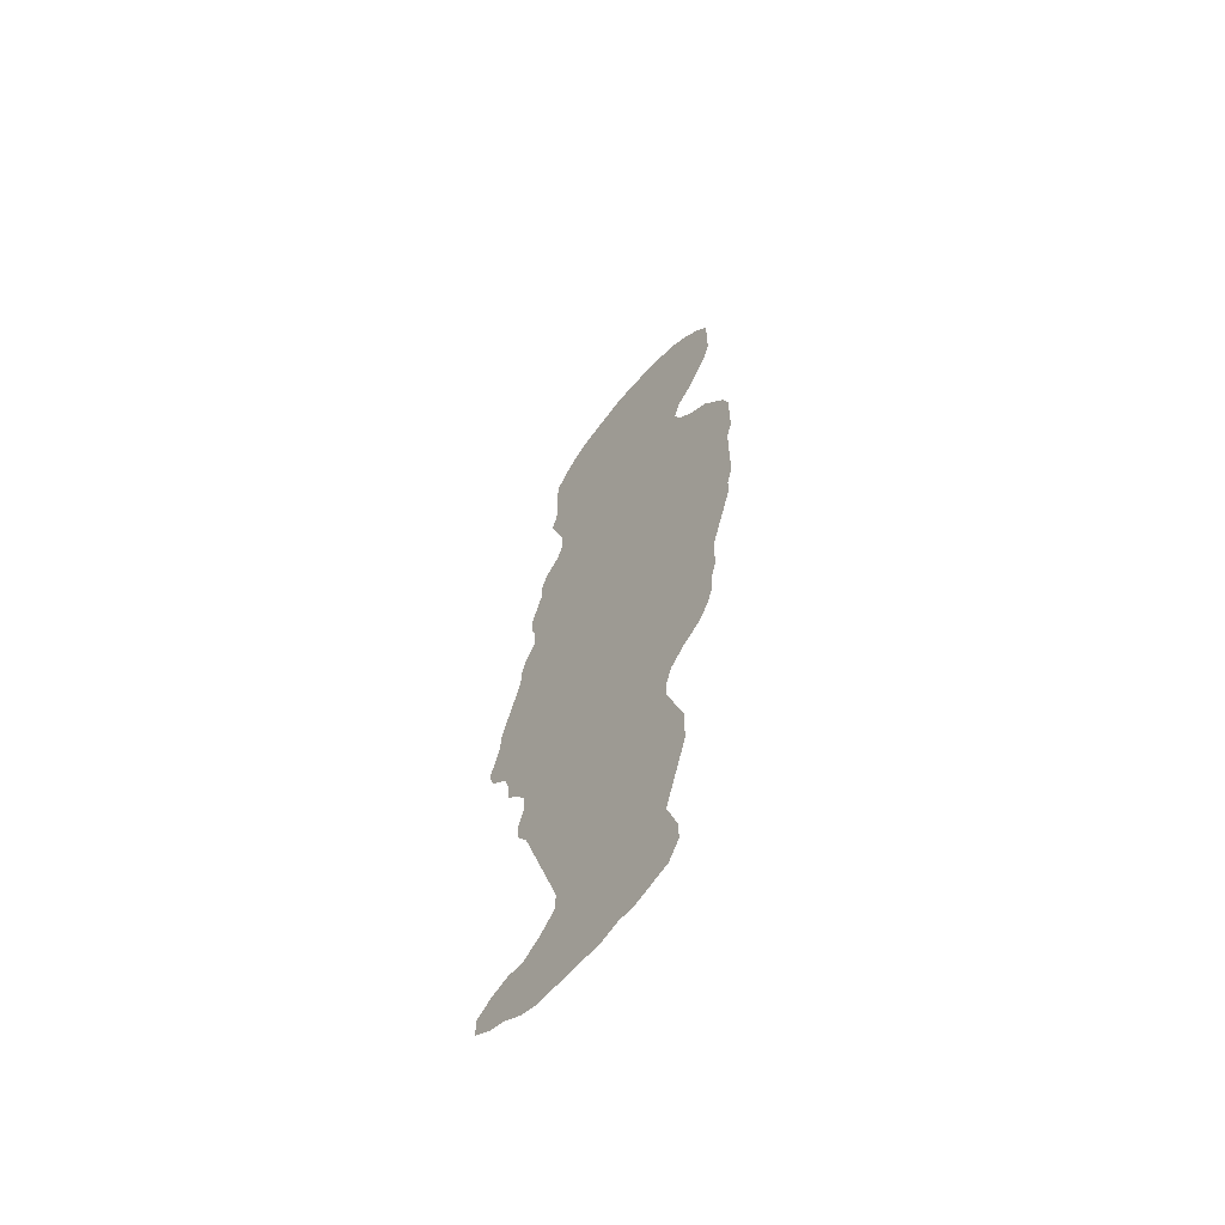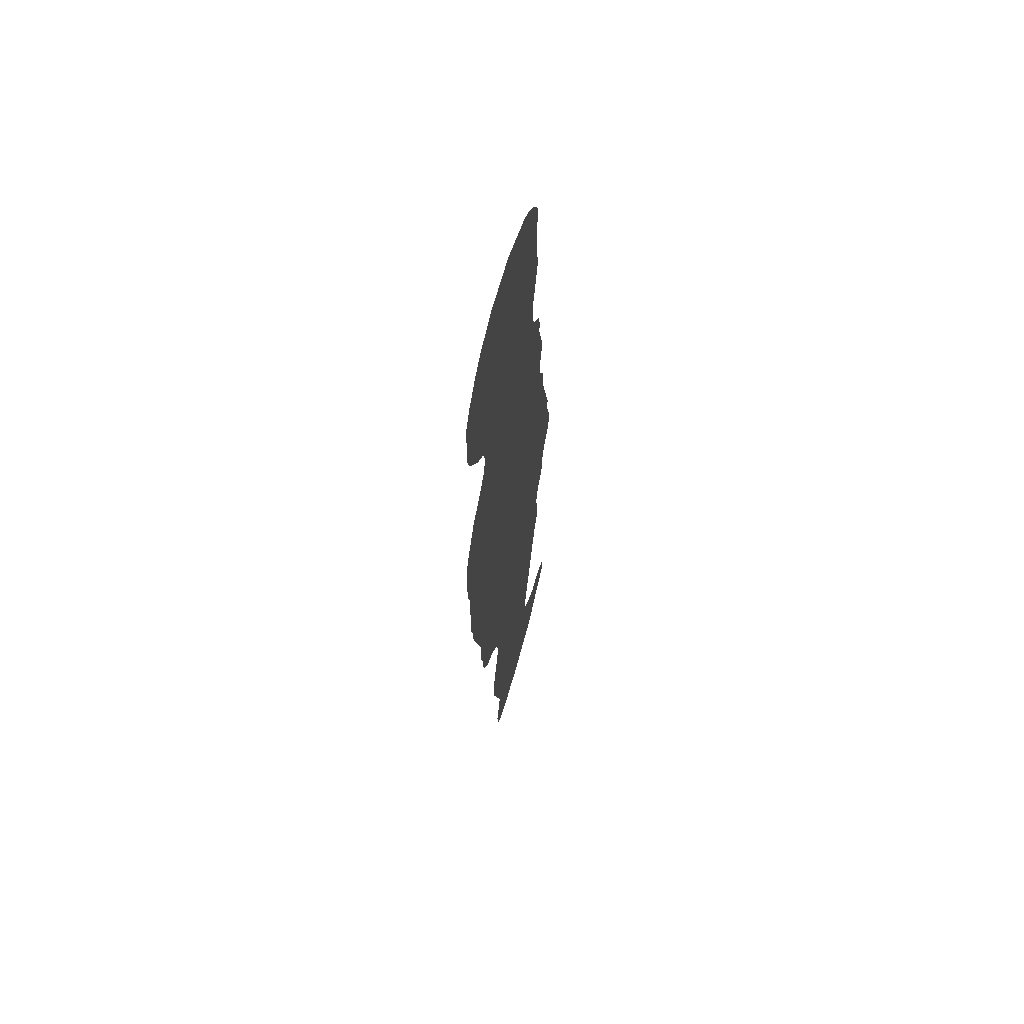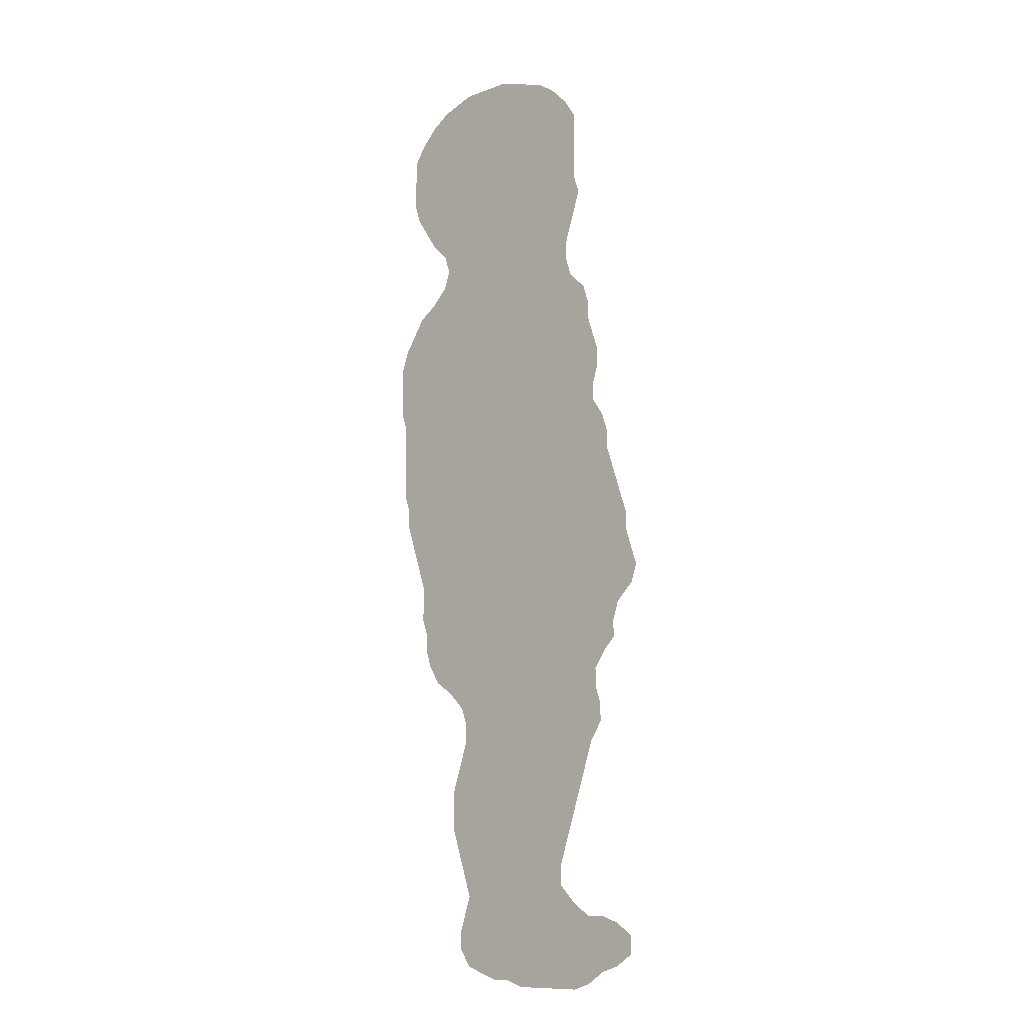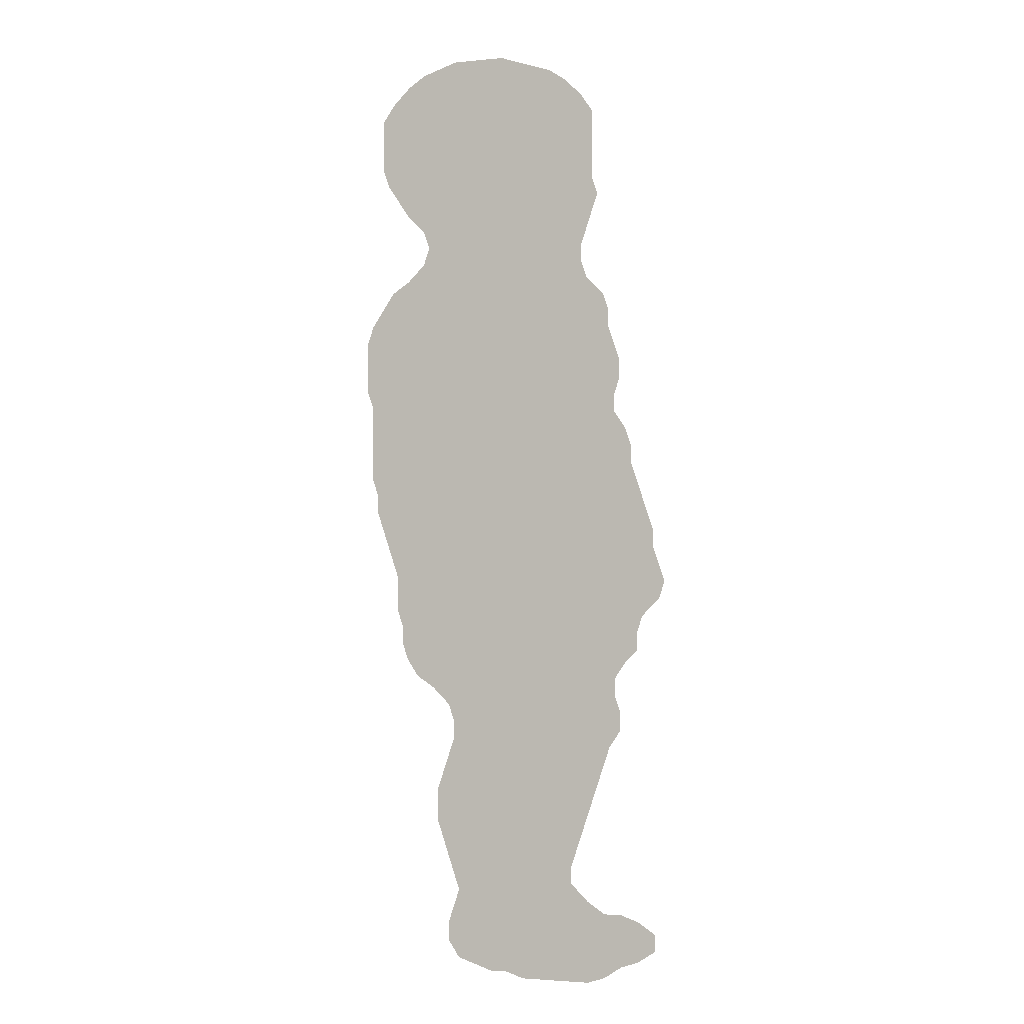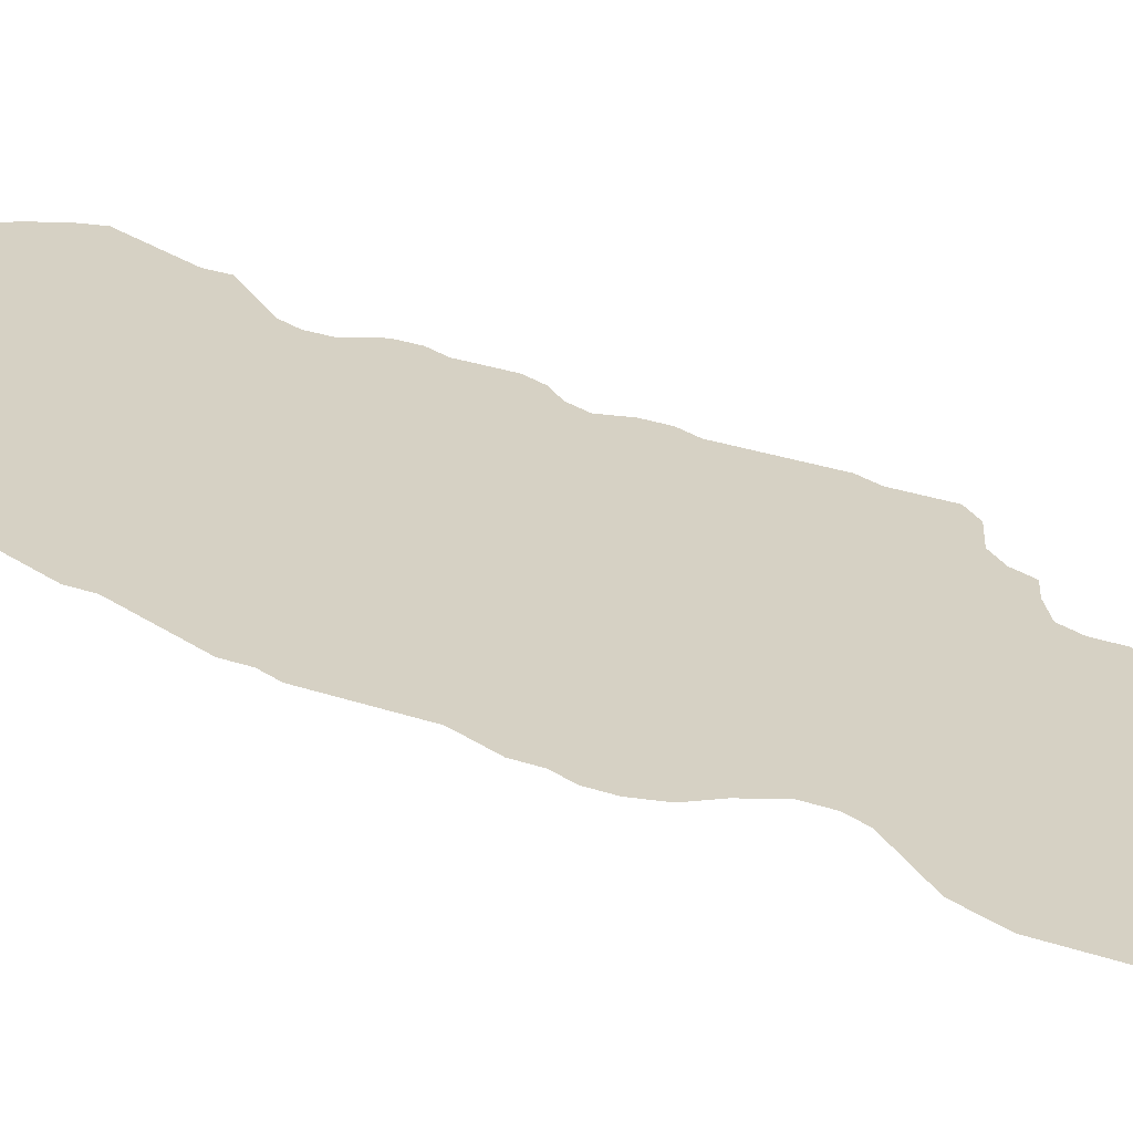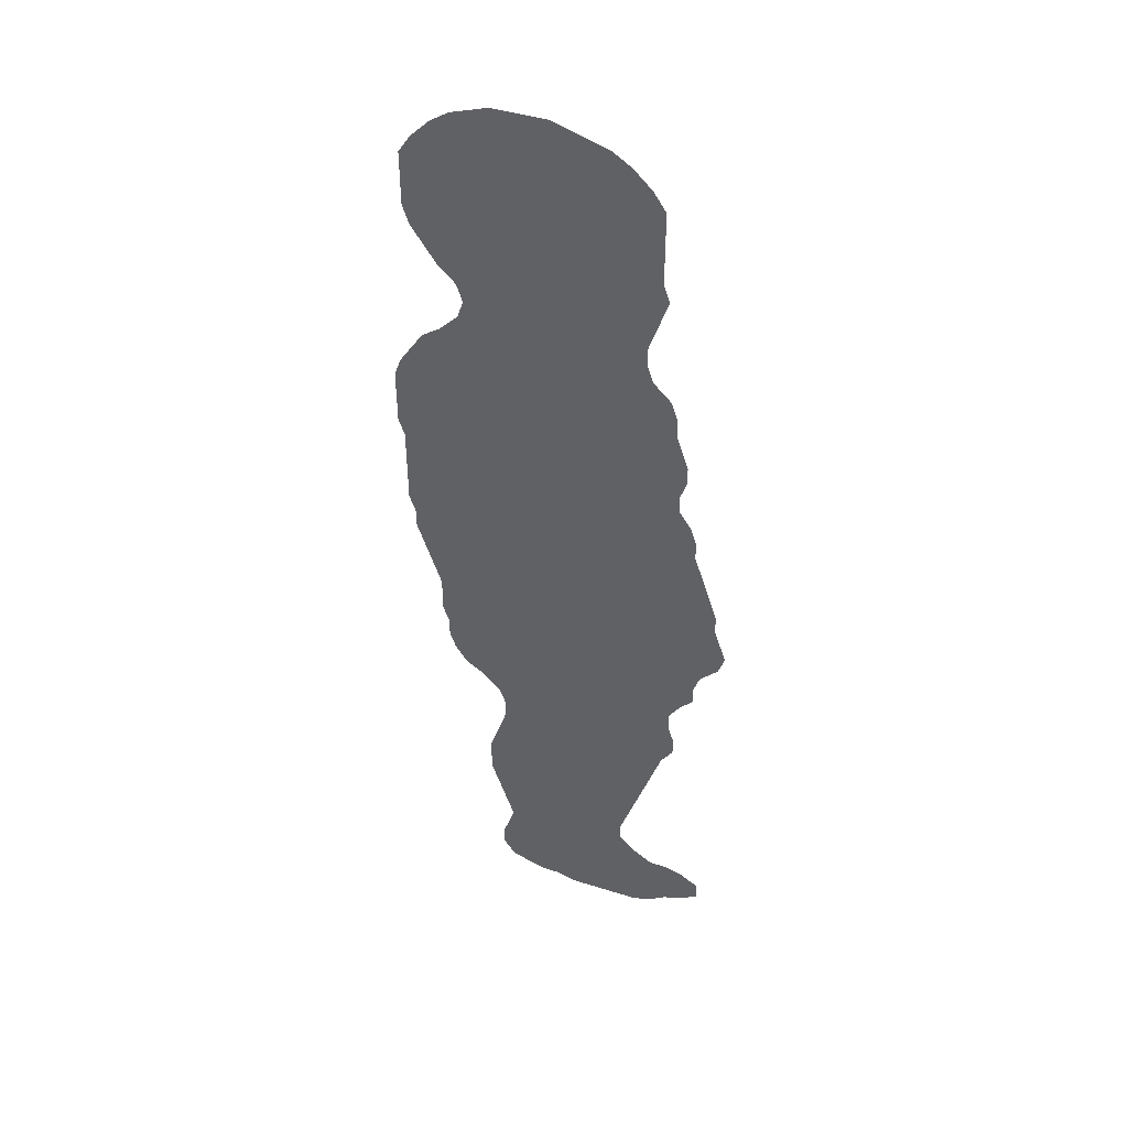
<metadata>
{"format":"obj","ext":"obj","renderer":"f3d","projection":"perspective","resolution":1024,"background":"white","views":[{"elev":-63.1,"azim":-130.7,"up":"+Y"},{"elev":63.2,"azim":-75.2,"up":"+Y"},{"elev":-11.2,"azim":41.9,"up":"+Y"},{"elev":-2.7,"azim":18.7,"up":"+Y"},{"elev":27.0,"azim":-43.2,"up":"+Z"},{"elev":43.8,"azim":20.3,"up":"+Y"}]}
</metadata>
<code>
v 0.006061 0.6 0
v 0.006061 0.6182 0
v 0 0.6364 0
v 0 0.6545 0
v 0 0.6727 0
v 0 0.6909 0
v 0.006061 0.7091 0
v 0.01818 0.7273 0
v 0.0303 0.7454 0
v 0.04849 0.7576 0
v 0.06667 0.7758 0
v 0.07273 0.7939 0
v 0.06667 0.8121 0
v 0.04849 0.8303 0
v 0.03636 0.8485 0
v 0.02424 0.8667 0
v 0.01818 0.8849 0
v 0.01818 0.903 0
v 0.01818 0.9212 0
v 0.01818 0.9394 0
v 0.0303 0.9576 0
v 0.04849 0.9758 0
v 0.06667 0.9879 0
v 0.08485 0.9939 0
v 0.103 1 0
v 0.1212 1 0
v 0.1394 1 0
v 0.1576 1 0
v 0.1758 0.9939 0
v 0.1939 0.9879 0
v 0.2121 0.9818 0
v 0.2303 0.9697 0
v 0.2485 0.9515 0
v 0.2606 0.9333 0
v 0.2606 0.9152 0
v 0.2606 0.897 0
v 0.2606 0.8788 0
v 0.2606 0.8606 0
v 0.2667 0.8424 0
v 0.2606 0.8242 0
v 0.2545 0.8061 0
v 0.2485 0.7879 0
v 0.2485 0.7697 0
v 0.2545 0.7515 0
v 0.2727 0.7333 0
v 0.2788 0.7151 0
v 0.2788 0.697 0
v 0.2848 0.6788 0
v 0.2909 0.6606 0
v 0.2909 0.6424 0
v 0.2848 0.6242 0
v 0.2848 0.6061 0
v 0.297 0.5879 0
v 0.303 0.5697 0
v 0.303 0.5515 0
v 0.3091 0.5333 0
v 0.3151 0.5151 0
v 0.3212 0.497 0
v 0.3273 0.4788 0
v 0.3273 0.4606 0
v 0.3333 0.4424 0
v 0.3394 0.4242 0
v 0.3333 0.4061 0
v 0.3151 0.3879 0
v 0.3091 0.3697 0
v 0.3091 0.3515 0
v 0.297 0.3394 0
v 0.2848 0.3212 0
v 0.2848 0.303 0
v 0.2909 0.2848 0
v 0.2909 0.2667 0
v 0.2788 0.2485 0
v 0.2727 0.2303 0
v 0.2667 0.2121 0
v 0.2606 0.1939 0
v 0.2545 0.1758 0
v 0.2485 0.1576 0
v 0.2424 0.1394 0
v 0.2364 0.1212 0
v 0.2364 0.103 0
v 0.2545 0.08485 0
v 0.2727 0.07273 0
v 0.2909 0.07273 0
v 0.3091 0.06667 0
v 0.3273 0.05455 0
v 0.3273 0.03636 0
v 0.3091 0.02424 0
v 0.2909 0.01818 0
v 0.2727 0.006061 0
v 0.2545 0 0
v 0.2364 0 0
v 0.2182 0 0
v 0.2 0 0
v 0.1818 0 0
v 0.1636 0.006061 0
v 0.1454 0.006061 0
v 0.1273 0.01212 0
v 0.1091 0.01818 0
v 0.09697 0.03636 0
v 0.09697 0.05455 0
v 0.103 0.07273 0
v 0.1091 0.09091 0
v 0.103 0.1091 0
v 0.09697 0.1273 0
v 0.09091 0.1454 0
v 0.08485 0.1636 0
v 0.08485 0.1818 0
v 0.08485 0.2 0
v 0.09091 0.2182 0
v 0.09697 0.2364 0
v 0.103 0.2545 0
v 0.103 0.2727 0
v 0.09697 0.2909 0
v 0.07879 0.3091 0
v 0.06061 0.3212 0
v 0.04849 0.3394 0
v 0.04242 0.3576 0
v 0.04242 0.3758 0
v 0.03636 0.3939 0
v 0.03636 0.4121 0
v 0.03636 0.4303 0
v 0.0303 0.4485 0
v 0.02424 0.4667 0
v 0.01818 0.4849 0
v 0.01212 0.503 0
v 0.01212 0.5212 0
v 0.006061 0.5394 0
v 0.006061 0.5576 0
v 0.006061 0.5758 0
v 0.006061 0.5939 0
f 22 24 23
f 2 4 3
f 18 24 22
f 52 130 129
f 1 130 52
f 1 52 2
f 2 52 51
f 13 41 38
f 24 26 25
f 114 116 115
f 68 113 69
f 69 113 112
f 68 114 113
f 5 7 6
f 5 8 7
f 18 22 19
f 68 118 114
f 116 118 117
f 114 118 116
f 60 121 64
f 52 128 126
f 52 129 128
f 32 35 33
f 33 35 34
f 82 88 83
f 82 89 88
f 82 90 89
f 69 112 72
f 69 72 70
f 70 72 71
f 4 10 5
f 5 10 8
f 2 10 4
f 44 46 45
f 10 44 11
f 12 41 13
f 13 38 37
f 13 37 29
f 27 29 28
f 13 29 27
f 16 18 17
f 19 21 20
f 19 22 21
f 118 120 119
f 65 118 68
f 65 120 118
f 64 121 65
f 65 121 120
f 55 124 123
f 52 55 53
f 53 55 54
f 52 126 55
f 55 126 124
f 55 123 122
f 58 60 59
f 57 121 58
f 58 121 60
f 61 63 62
f 60 64 61
f 61 64 63
f 124 126 125
f 77 109 107
f 74 111 75
f 75 111 110
f 77 107 105
f 79 102 80
f 77 105 78
f 81 92 91
f 82 91 90
f 81 91 82
f 14 27 26
f 13 27 14
f 2 47 10
f 2 51 47
f 47 51 48
f 10 47 44
f 44 47 46
f 11 44 43
f 11 43 12
f 38 41 40
f 38 40 39
f 29 37 30
f 30 32 31
f 55 122 56
f 56 121 57
f 56 122 121
f 107 109 108
f 72 112 73
f 73 112 111
f 73 111 74
f 75 110 76
f 76 109 77
f 76 110 109
f 105 107 106
f 78 104 79
f 78 105 104
f 126 128 127
f 80 102 95
f 95 102 101
f 95 101 96
f 81 93 92
f 80 93 81
f 93 95 94
f 80 95 93
f 65 68 67
f 65 67 66
f 8 10 9
f 12 42 41
f 12 43 42
f 30 37 36
f 32 36 35
f 30 36 32
f 97 101 100
f 96 101 97
f 97 99 98
f 97 100 99
f 79 103 102
f 79 104 103
f 15 18 16
f 15 24 18
f 15 26 24
f 14 26 15
f 83 88 87
f 83 87 84
f 84 87 85
f 85 87 86
f 48 51 50
f 48 50 49

</code>
